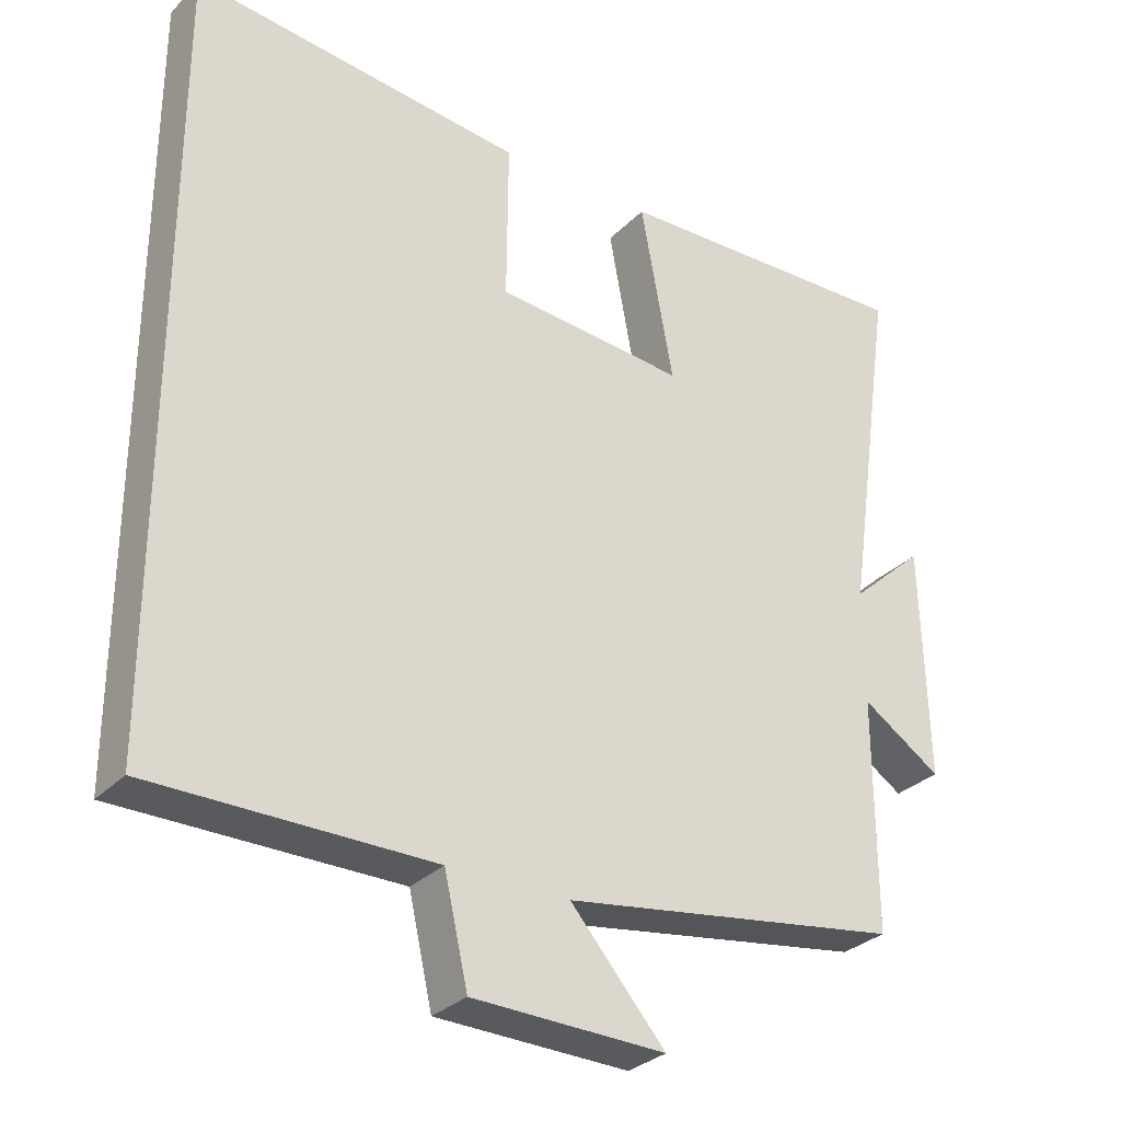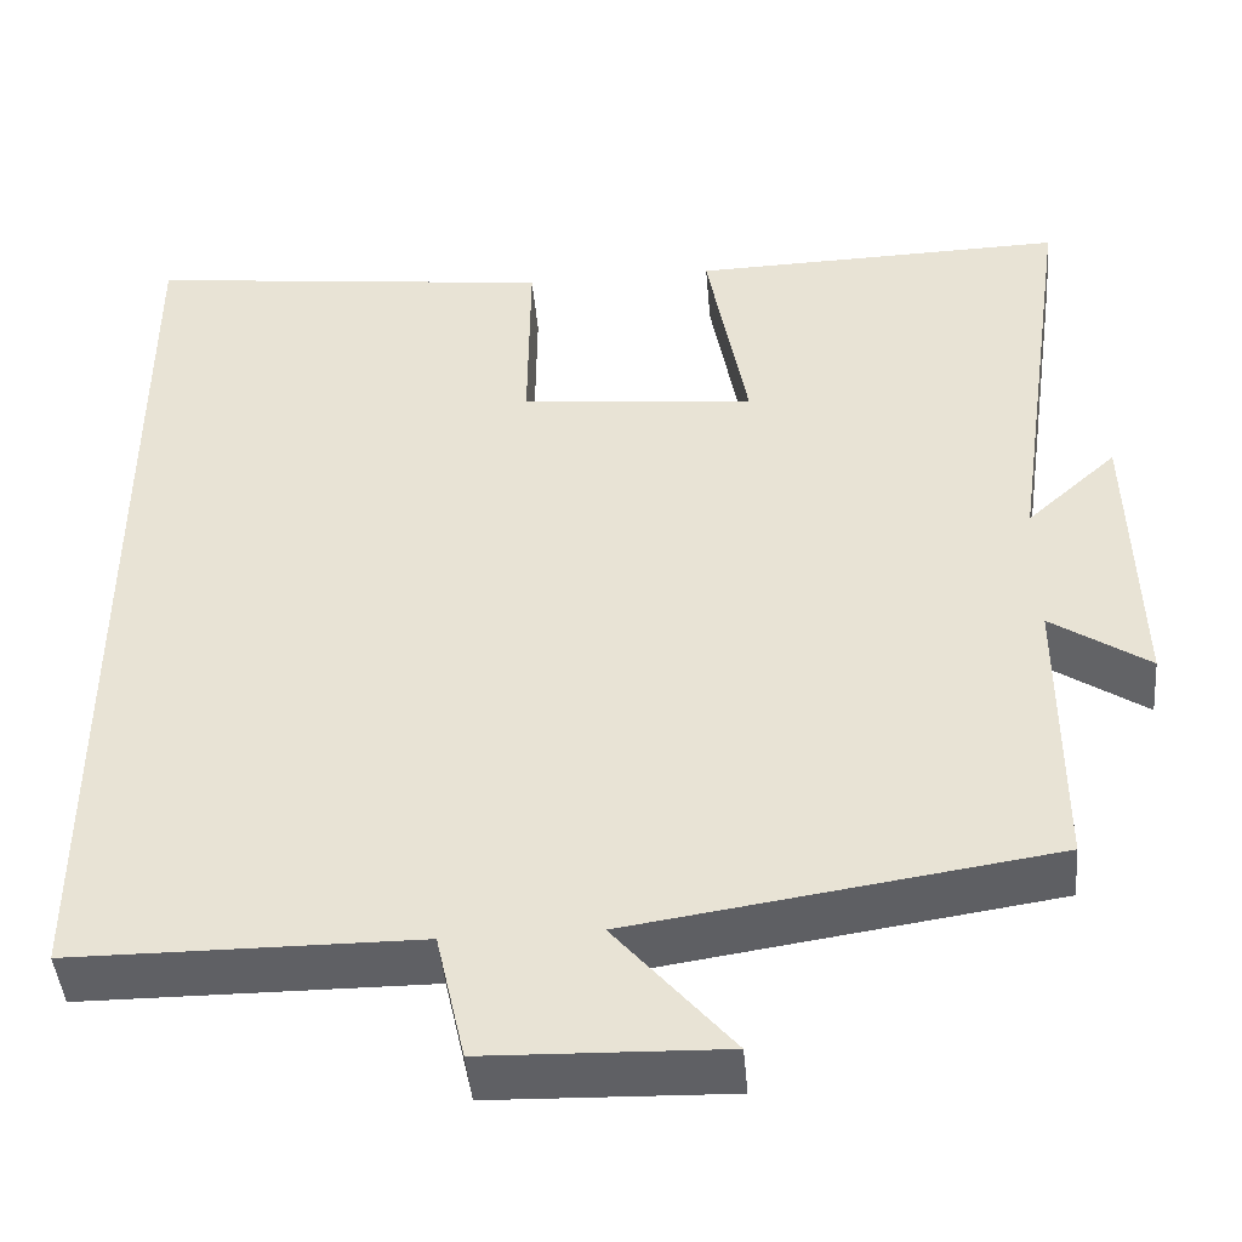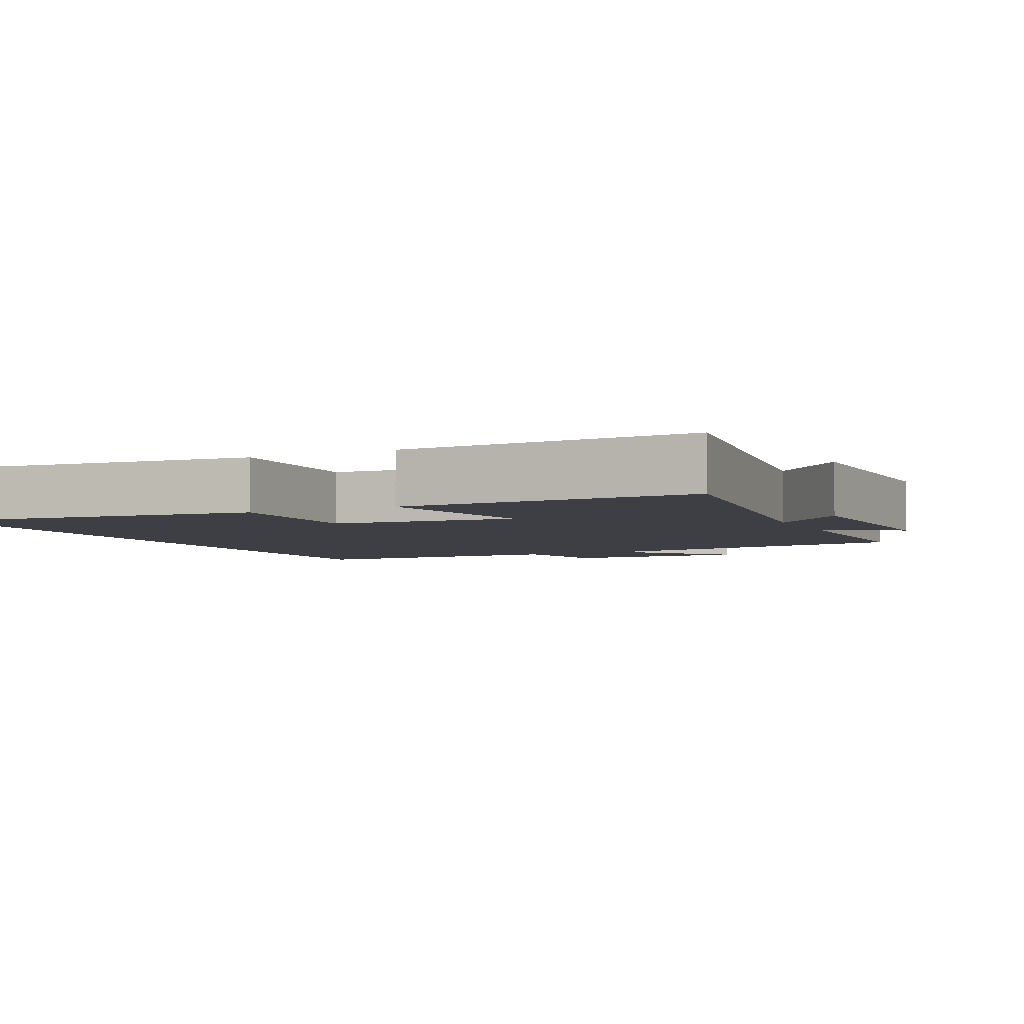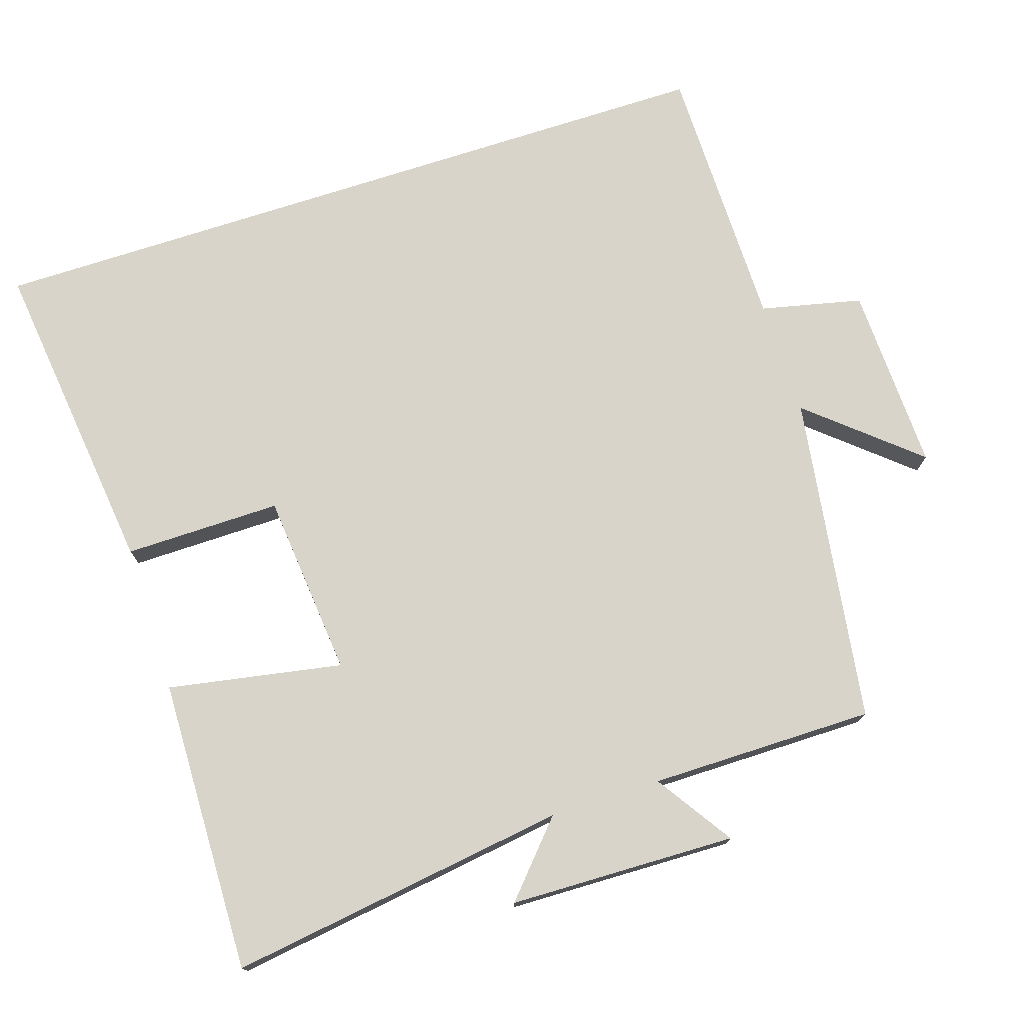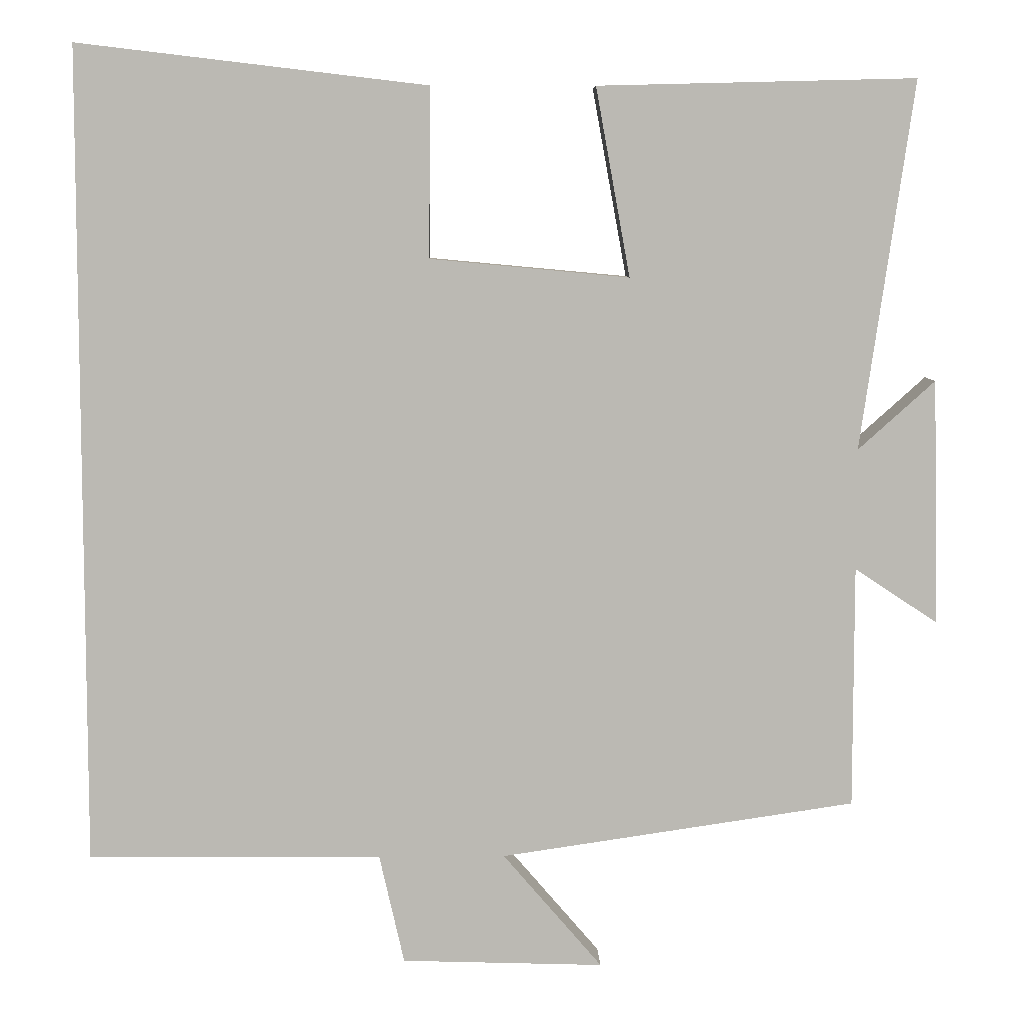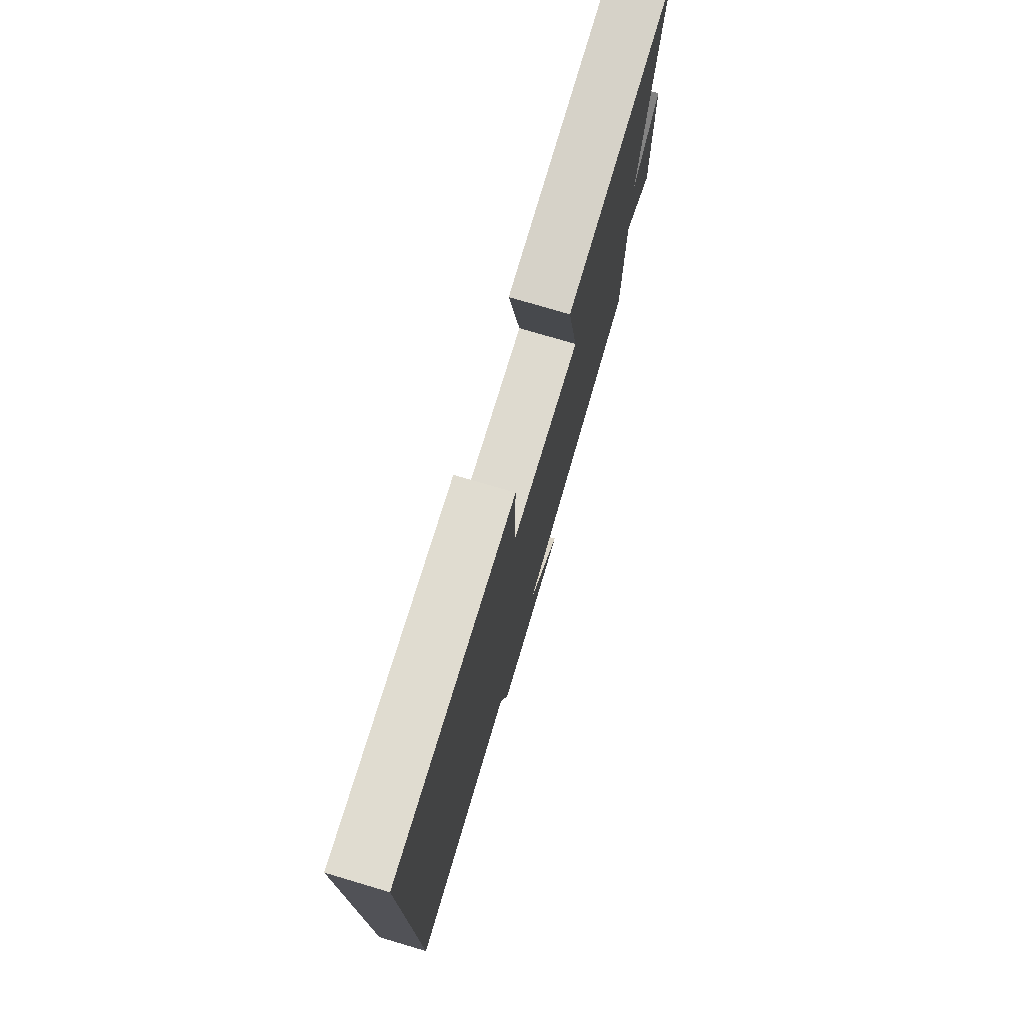
<metadata>
{"format":"obj","ext":"obj","renderer":"f3d","projection":"perspective","resolution":1024,"background":"white","views":[{"elev":-30.3,"azim":-35.1,"up":"+Z"},{"elev":-44.8,"azim":4.9,"up":"+Z"},{"elev":-4.4,"azim":25.7,"up":"+Y"},{"elev":74.9,"azim":72.1,"up":"+Y"},{"elev":7.1,"azim":-1.5,"up":"+Z"},{"elev":76.5,"azim":-73.5,"up":"+Z"}]}
</metadata>
<code>
v -0.5 0.07 -0.498
v -0.5 0.07 0.553
v -0.051 0.07 0.5
v -0.053 0.07 0.282
v 0.203 0.07 0.258
v 0.159 0.07 0.5
v 0.568 0.07 0.51
v 0.5 0.07 0.036
v 0.599 0.07 0.125
v 0.607 0.07 -0.191
v 0.5 0.07 -0.12
v 0.5 0.07 -0.432
v 0.042 0.07 -0.5
v 0.17 0.07 -0.649
v -0.09 0.07 -0.641
v -0.122 0.07 -0.5
v -0.5 0 -0.498
v -0.5 0 0.553
v -0.051 0 0.5
v -0.053 0 0.282
v 0.203 0 0.258
v 0.159 0 0.5
v 0.568 0 0.51
v 0.5 0 0.036
v 0.599 0 0.125
v 0.607 0 -0.191
v 0.5 0 -0.12
v 0.5 0 -0.432
v 0.042 0 -0.5
v 0.17 0 -0.649
v -0.09 0 -0.641
v -0.122 0 -0.5
f 13 14 15 16
f 16 1 2
f 13 16 2
f 12 13 2
f 11 12 2
f 8 9 10 11
f 5 6 7 8
f 4 5 8 11
f 2 3 4
f 2 4 11
f 32 31 30 29
f 18 17 32
f 18 32 29
f 18 29 28
f 18 28 27
f 27 26 25 24
f 24 23 22 21
f 27 24 21 20
f 20 19 18
f 27 20 18
f 1 17 18 2
f 2 18 19 3
f 3 19 20 4
f 4 20 21 5
f 5 21 22 6
f 6 22 23 7
f 7 23 24 8
f 8 24 25 9
f 9 25 26 10
f 10 26 27 11
f 11 27 28 12
f 12 28 29 13
f 13 29 30 14
f 14 30 31 15
f 15 31 32 16
f 16 32 17 1

</code>
